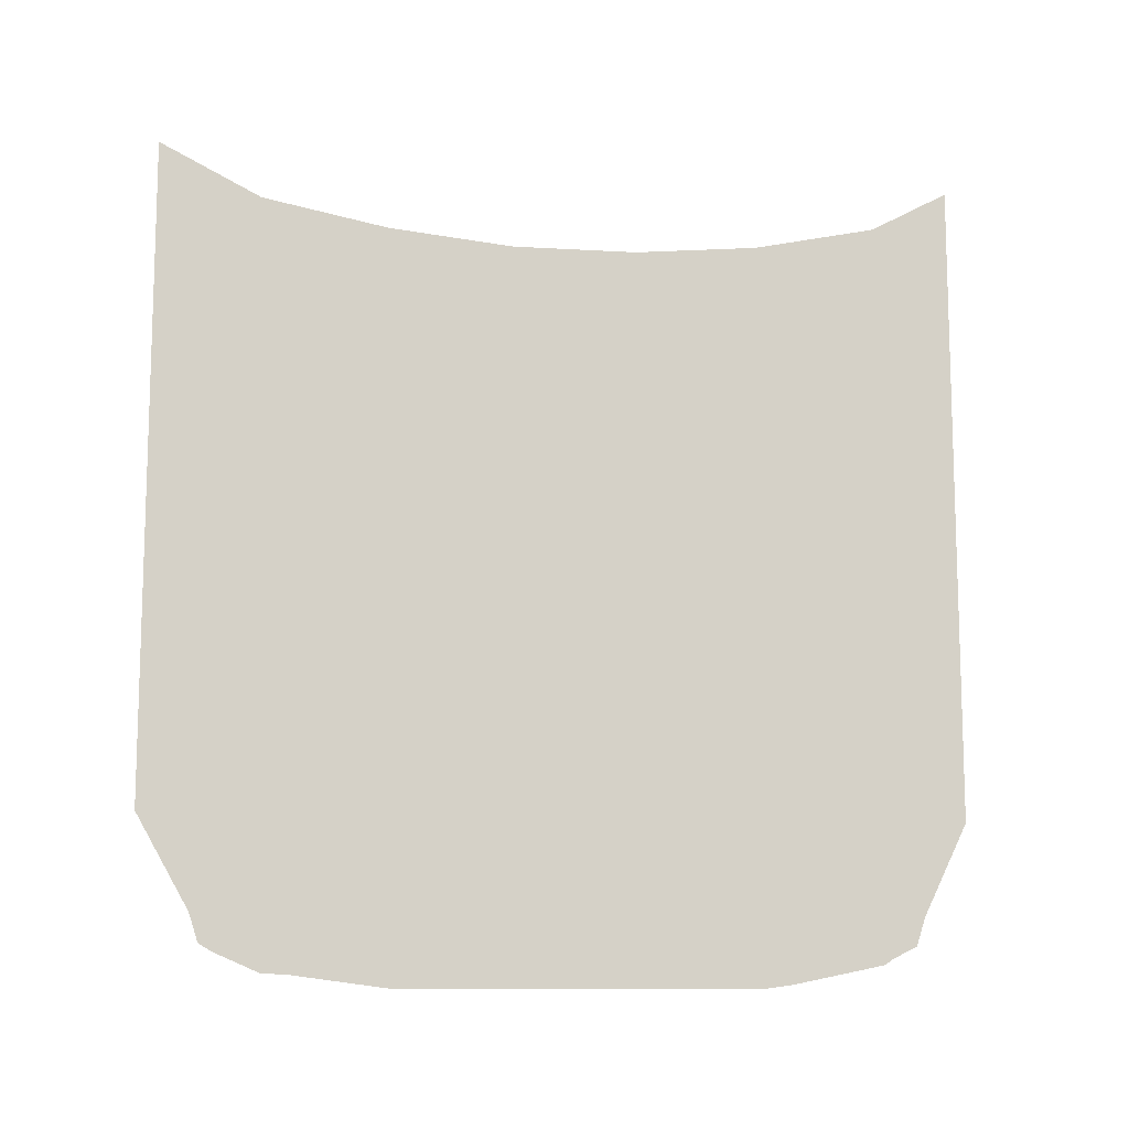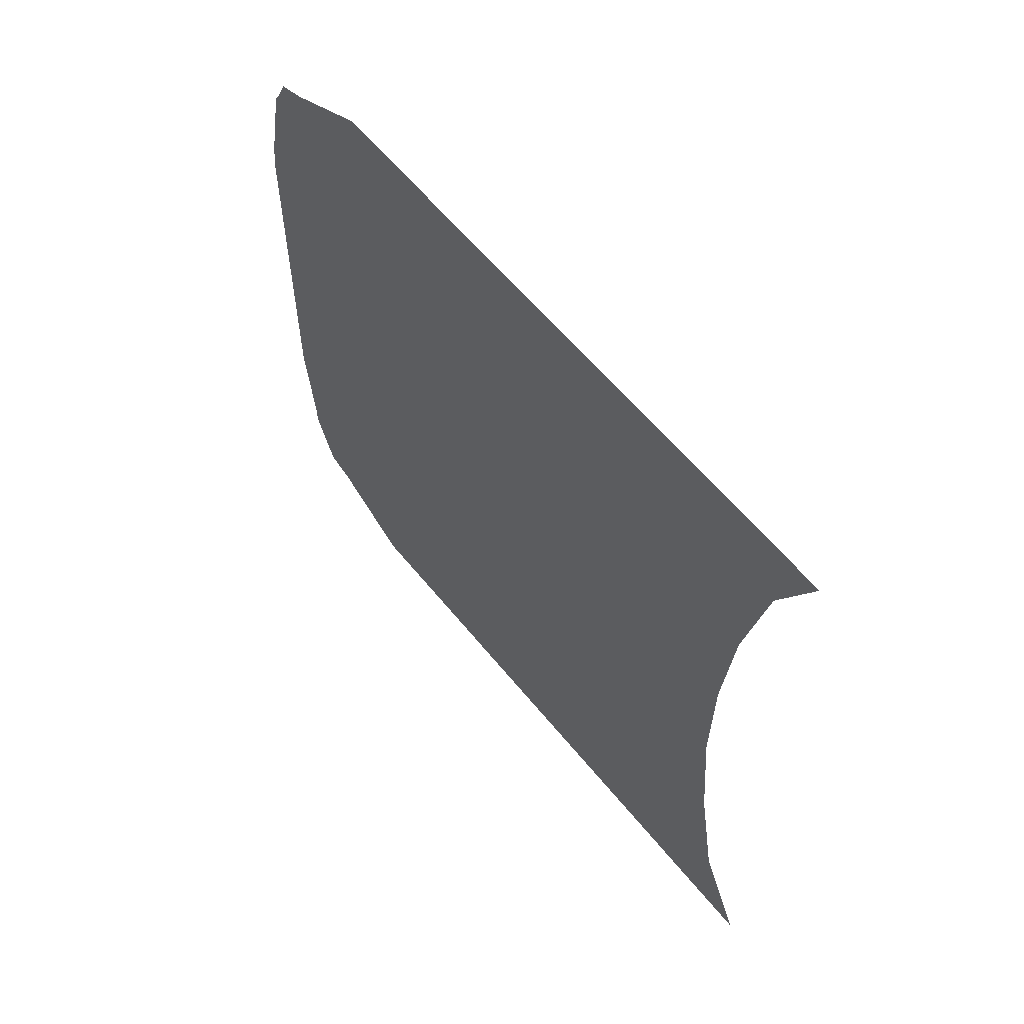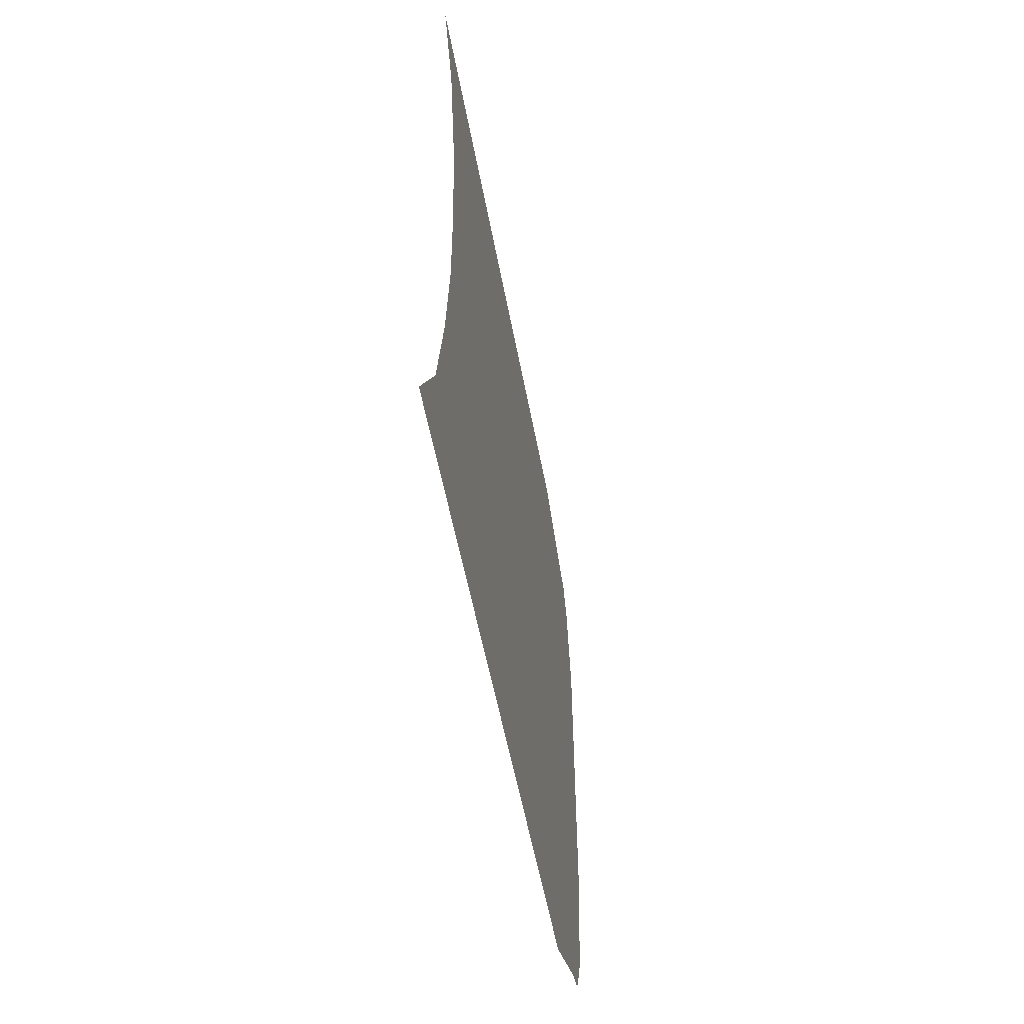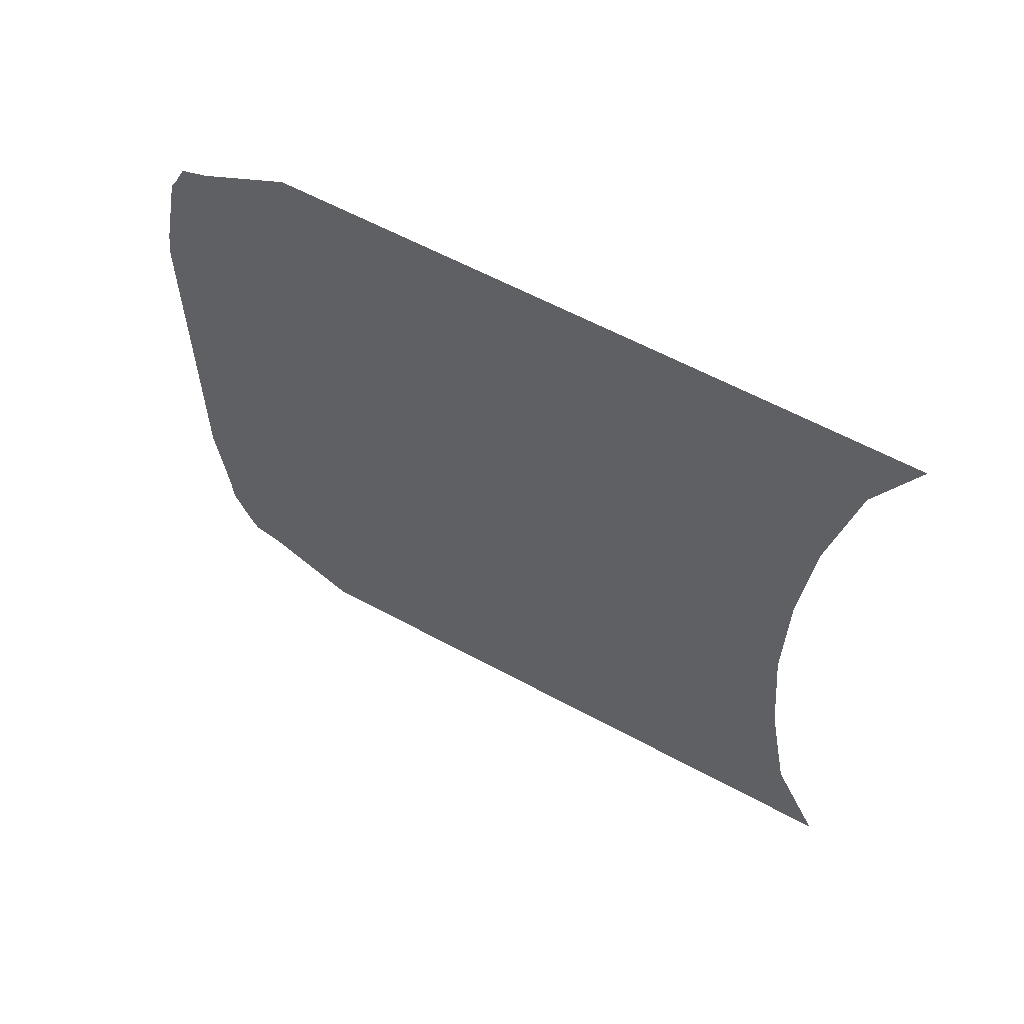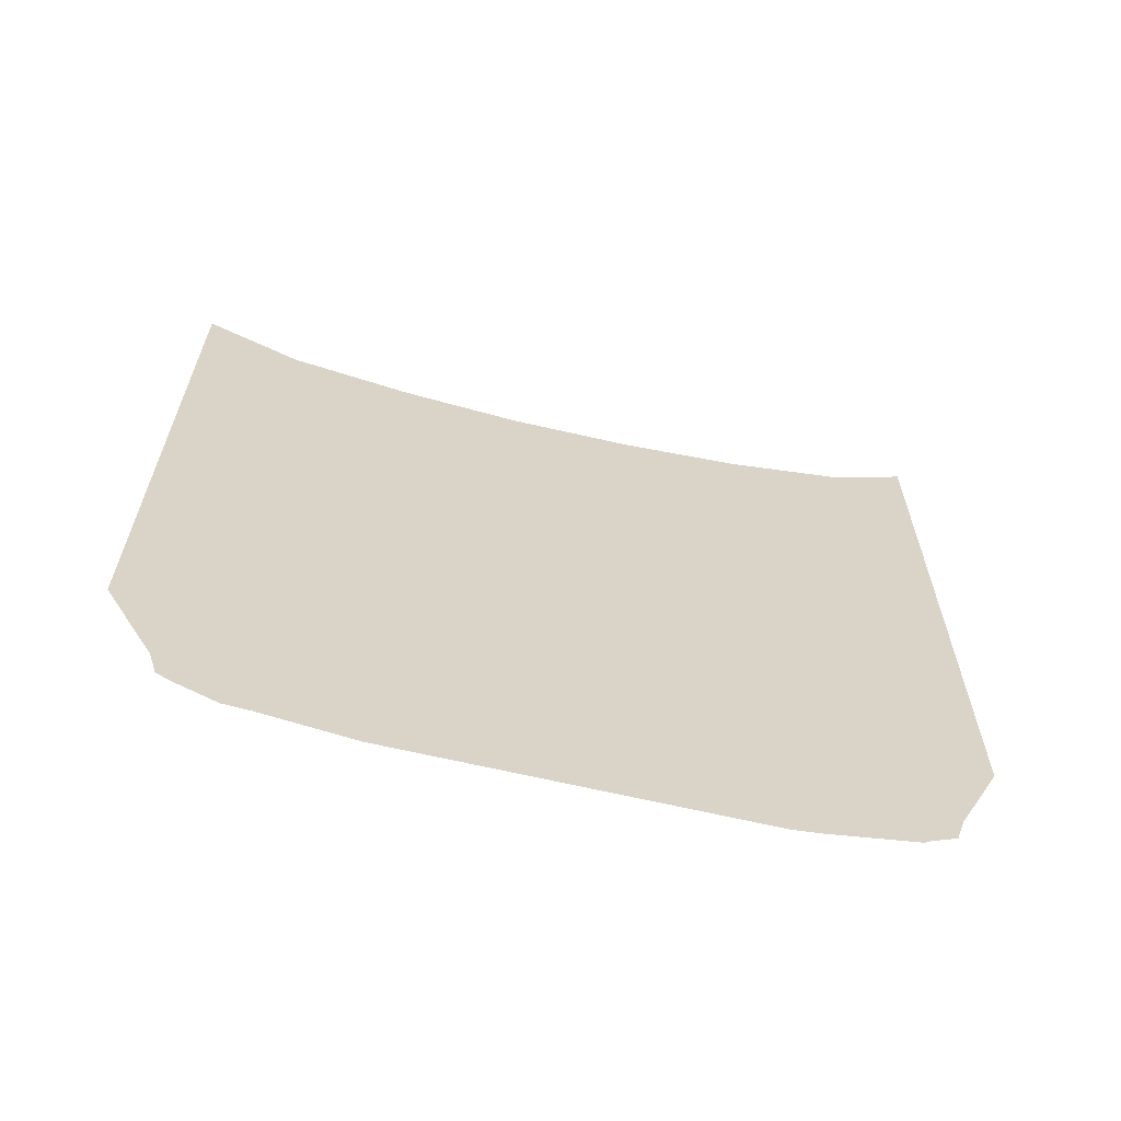
<metadata>
{"format":"obj","ext":"obj","renderer":"f3d","projection":"perspective","resolution":1024,"background":"white","views":[{"elev":-10.9,"azim":-100.8,"up":"+Y"},{"elev":59.0,"azim":141.4,"up":"+Z"},{"elev":-55.5,"azim":-169.4,"up":"+Z"},{"elev":59.6,"azim":119.2,"up":"+Z"},{"elev":-63.4,"azim":-103.6,"up":"+Y"}]}
</metadata>
<code>
v 9 15 28.28
v 9 14.77 28.21
v 9 14.67 28.01
v 9 14.63 27.94
v 9 14.48 27.21
v 9 14.44 26.98
v 9 14.44 24.1
v 9 14.54 23.36
v 9 14.55 23.13
v 9 14.71 22.78
v 9 14.77 22.68
v 9 15 22.61
v 9 15.73 22.19
v 9 20.94 22.19
v 9 20.54 23
v 9 20.35 24
v 9 20.26 25
v 9 20.28 26
v 9 20.38 27
v 9 20.6 28
v 9 20.95 28.64
v 9 15.73 28.64
f 3 1 4
f 2 1 3
f 4 1 5
f 5 1 22
f 6 5 22
f 17 16 13
f 9 12 10
f 12 11 10
f 8 12 9
f 8 13 12
f 13 15 14
f 8 7 13
f 13 16 15
f 7 6 17
f 7 17 13
f 17 6 18
f 18 6 22
f 19 18 22
f 20 19 22
f 21 20 22

</code>
